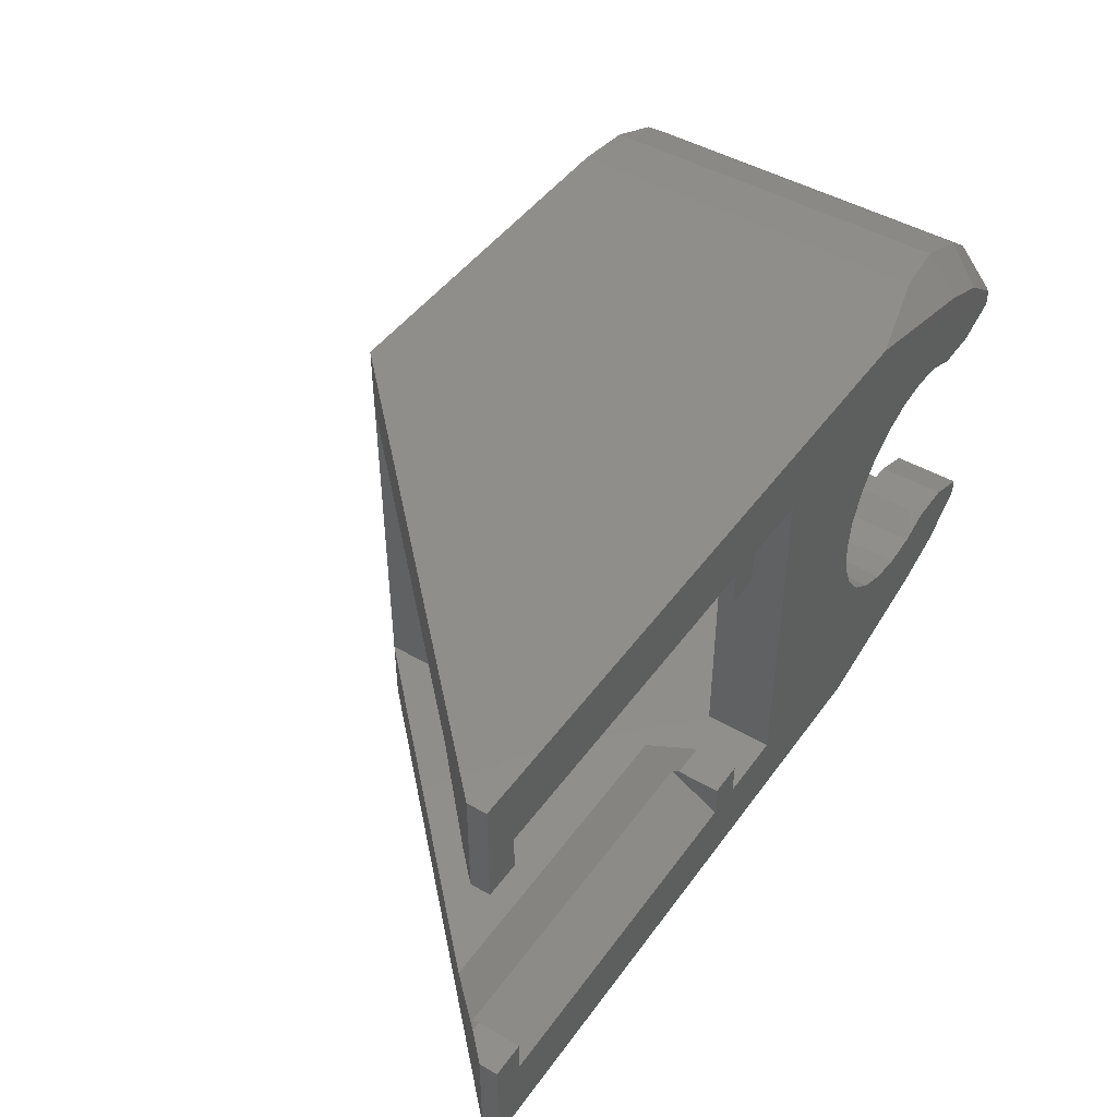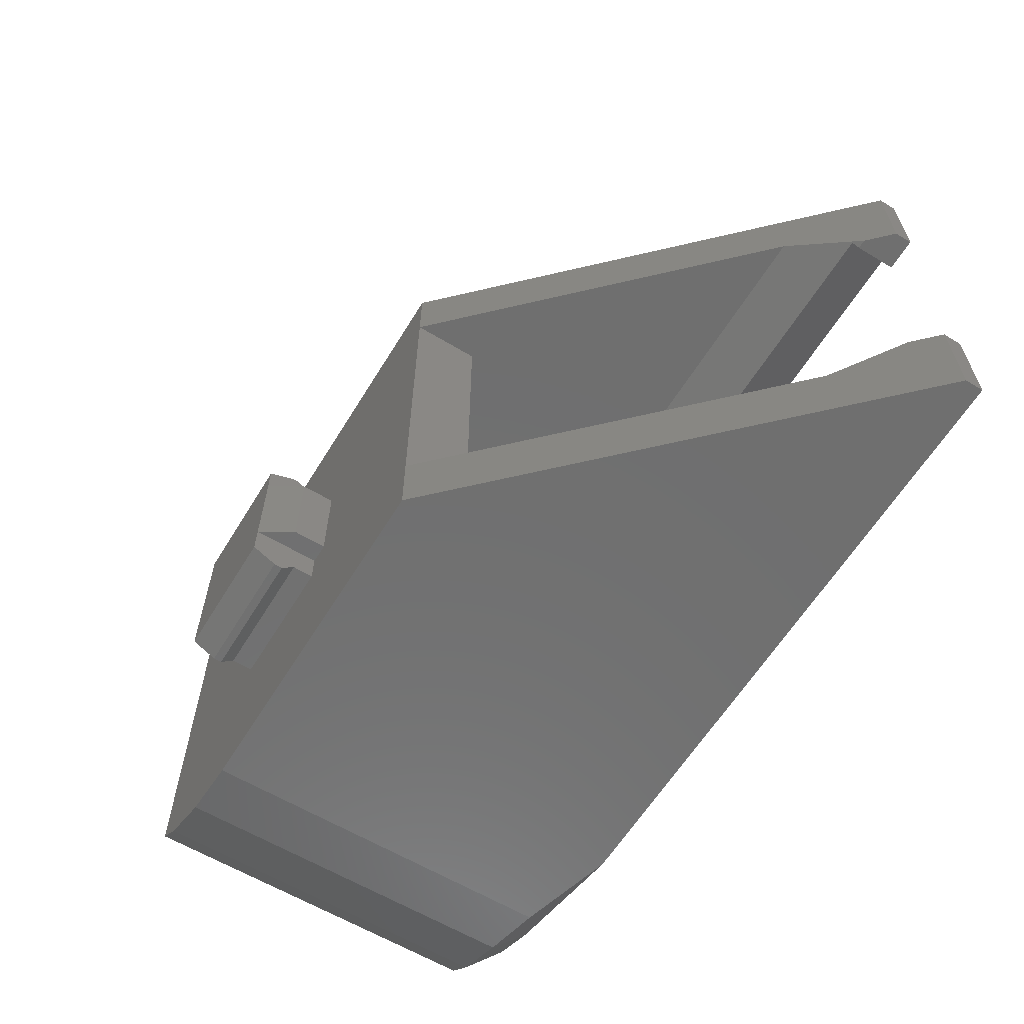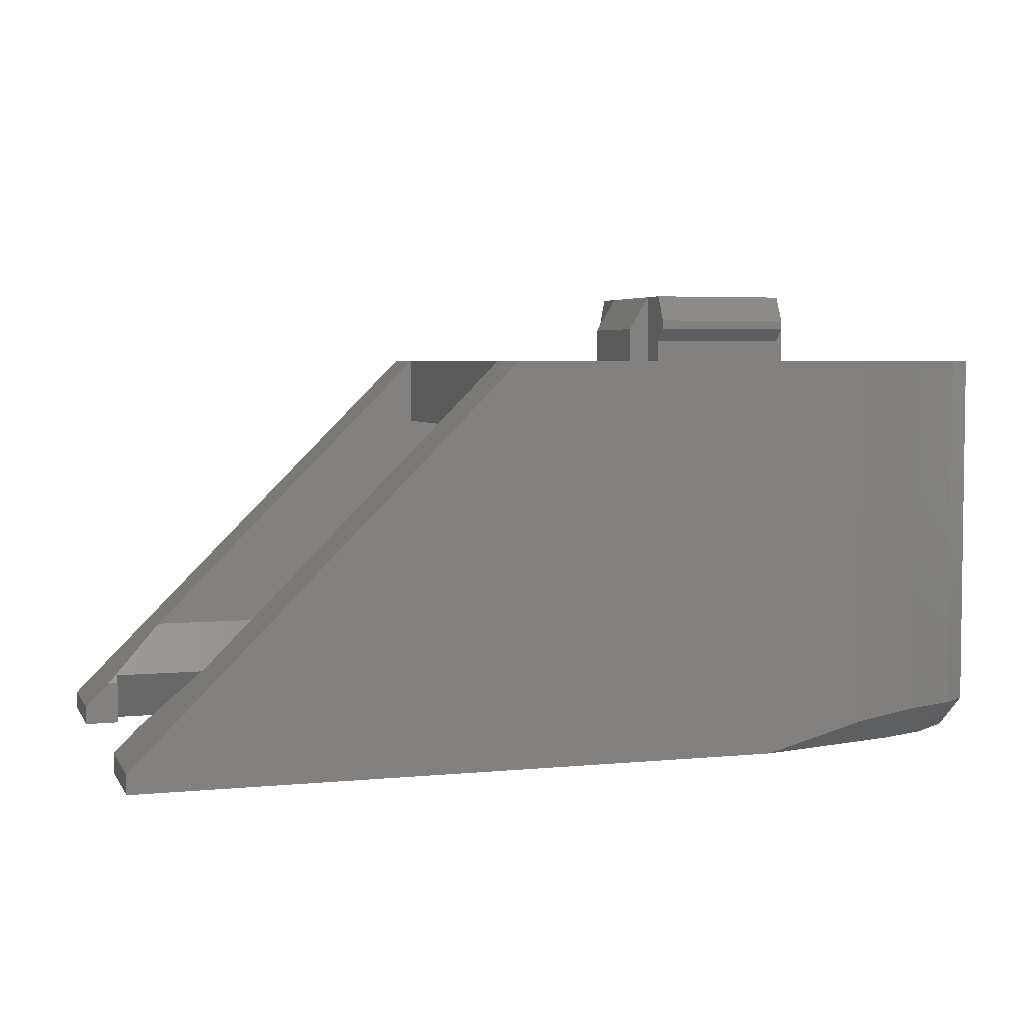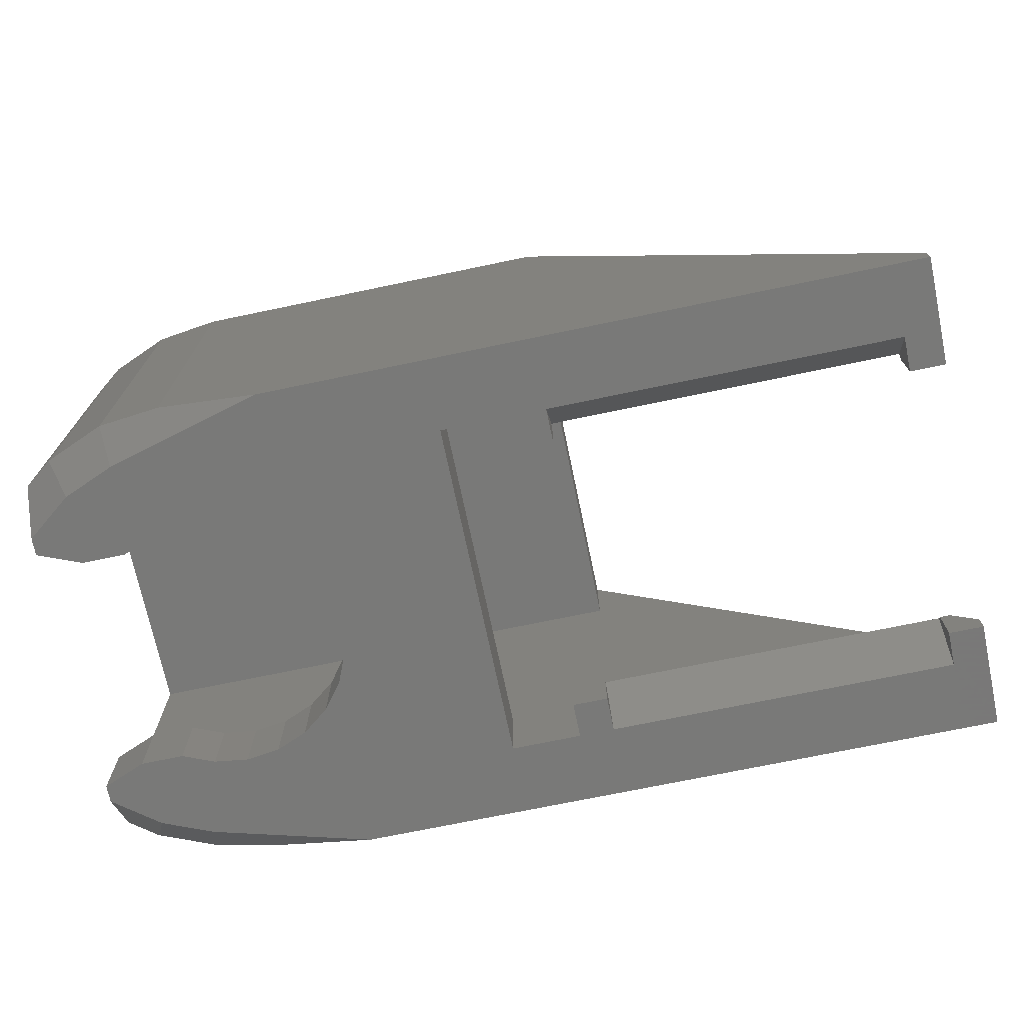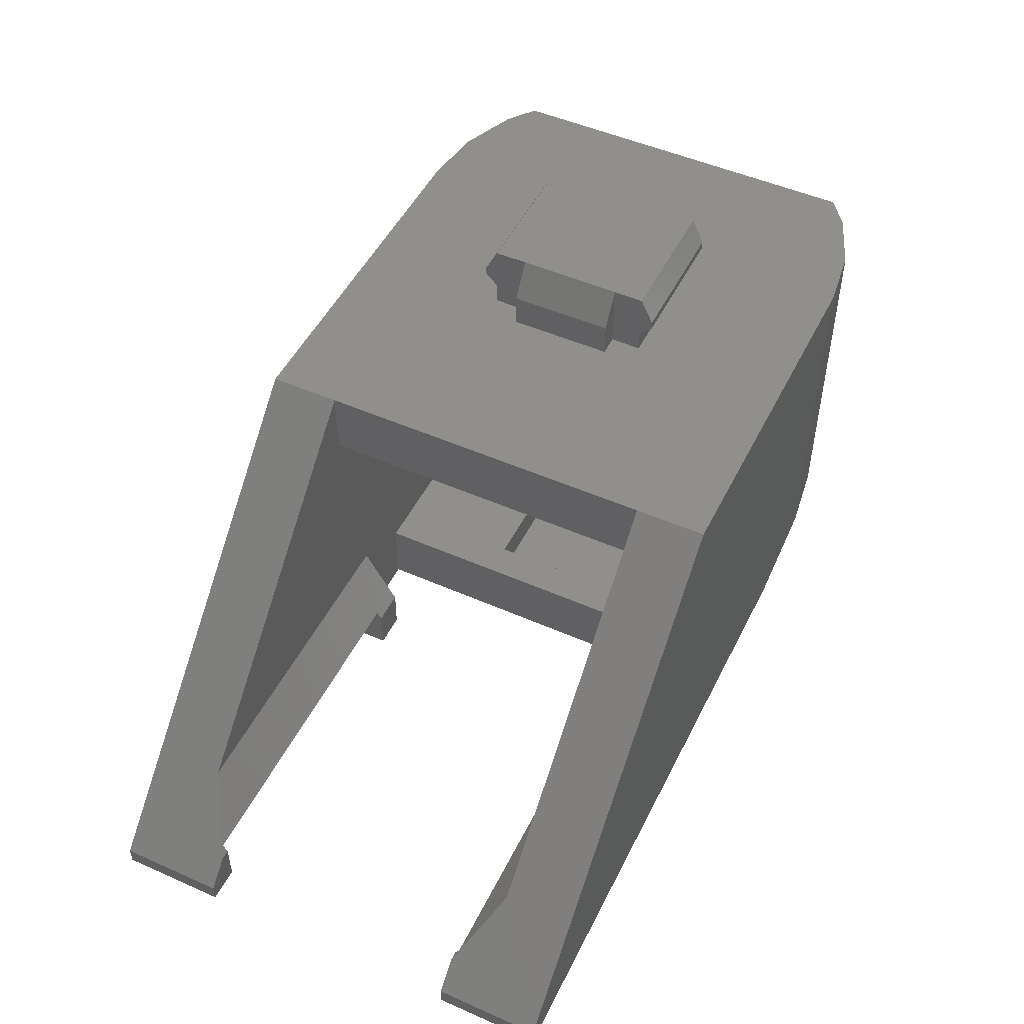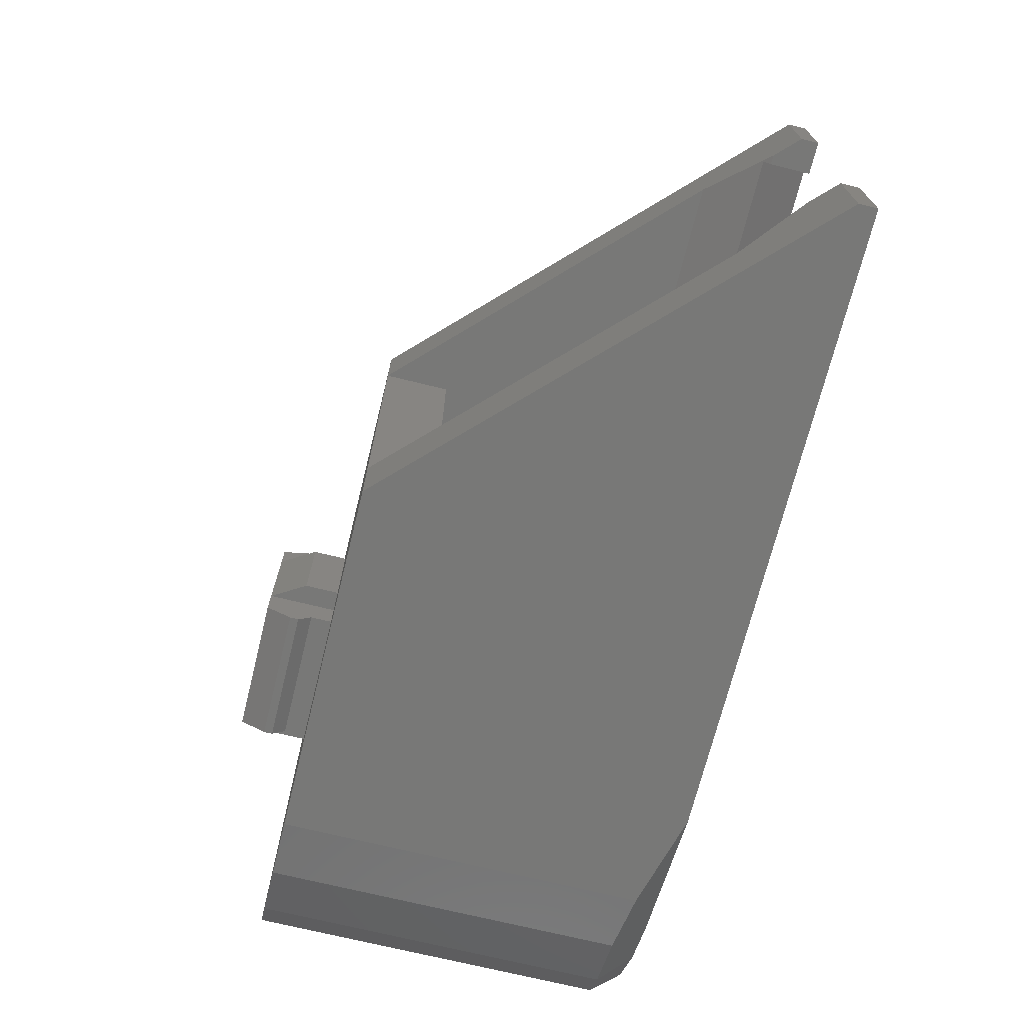
<metadata>
{"format":"stl","ext":"stl","renderer":"f3d","projection":"perspective","resolution":1024,"background":"white","views":[{"elev":46.0,"azim":123.7,"up":"+Y"},{"elev":-61.3,"azim":58.5,"up":"+Y"},{"elev":4.3,"azim":162.4,"up":"+Z"},{"elev":-71.6,"azim":11.8,"up":"+Z"},{"elev":49.9,"azim":115.9,"up":"+Z"},{"elev":-70.5,"azim":76.1,"up":"+Y"}]}
</metadata>
<code>
# stl→obj: 164 verts, 328 faces
v 229.3 573 12.8
v 233.3 573 13.42
v 233.3 573 12.8
v 229.3 573 13.42
v 229.3 569.1 14.8
v 228.7 572.1 13.8
v 228.7 569.1 13.8
v 229.3 572.1 14.8
v 233.9 569.1 12.8
v 233.9 572.1 13.8
v 233.9 569.1 13.8
v 233.9 572.1 12.8
v 229.3 573 14.8
v 233.3 573.4 14.05
v 229.3 573.4 14.05
v 233.3 573 14.8
v 233.3 572.1 12.8
v 233.3 572.1 14.8
v 233.3 573.4 13.8
v 225.1 576.7 2.293
v 224.3 574.9 1.335
v 224.3 576.1 2.293
v 224.4 574.9 1.25
v 225.6 575.8 1.25
v 249.3 566.7 1.25
v 250.3 566.7 1.8
v 250.3 566.7 1.25
v 249.3 566.7 2.518
v 249.6 566.7 2.518
v 227.1 576.4 1.25
v 228.6 577.6 2.044
v 231.6 577.6 1.25
v 226.8 577.4 2.293
v 238.3 566.7 2.518
v 239.3 566.7 1.25
v 238.3 566.7 1.25
v 239.3 566.7 2.518
v 239.3 575.6 1.25
v 239.3 574.6 2.518
v 239.3 574.6 1.25
v 239.3 574.7 2.75
v 235.3 569.4 3.25
v 235.3 571.9 2.25
v 235.3 569.4 2.25
v 235.3 571.9 3.25
v 236.3 575.6 1.25
v 236.3 565.7 3.25
v 236.3 565.7 1.25
v 236.3 575.6 3.25
v 228.6 577.6 12.8
v 226.8 577.4 12.8
v 224.3 566.3 1.335
v 225.1 564.6 2.293
v 224.3 565.2 2.293
v 224.4 566.4 1.25
v 225.6 565.4 1.25
v 224.3 565.2 12.8
v 224.3 565.7 10.8
v 224.3 576.1 12.8
v 224.3 565.7 3.25
v 224.3 575.6 10.8
v 224.3 574.3 3.25
v 224.3 574.8 1.25
v 224.3 574.3 1.25
v 224.3 575.6 3.25
v 224.3 566.9 3.25
v 224.3 566.5 1.25
v 224.3 566.9 1.25
v 233.3 568.2 14.8
v 229.3 567.8 14.05
v 233.3 567.8 14.05
v 229.3 568.2 14.8
v 229.3 568.2 13.42
v 229.3 567.8 13.8
v 229.3 568.2 12.8
v 229.3 569.1 12.8
v 233.3 568.2 13.42
v 233.3 567.8 13.8
v 228.7 569.1 12.8
v 228.7 572.1 12.8
v 229.3 573.4 13.8
v 233.3 569.1 14.8
v 229.3 572.1 12.8
v 233.3 568.2 12.8
v 233.3 569.1 12.8
v 230.5 567.4 1.25
v 231.2 568 3.25
v 231.2 568 1.25
v 230.5 567.4 3.25
v 232.2 569.7 2.25
v 232.3 570.6 1.25
v 232.2 569.7 1.25
v 232.3 570.6 2.25
v 227.7 567.1 3.25
v 228.6 566.9 1.25
v 227.7 567.1 1.25
v 228.6 566.9 3.25
v 232.1 569.4 2.25
v 232.2 571.6 2.25
v 232.1 571.9 2.25
v 231.2 573.3 1.25
v 230.5 573.8 3.25
v 230.5 573.8 1.25
v 231.2 573.3 3.25
v 232.1 569.4 3.25
v 227.7 574.2 3.25
v 226.8 573.8 1.25
v 227.7 574.2 1.25
v 226.8 573.8 3.25
v 229.6 574.2 1.25
v 228.6 574.3 3.25
v 228.6 574.3 1.25
v 229.6 574.2 3.25
v 232.2 571.6 1.25
v 231.8 572.5 3.25
v 231.8 572.5 1.25
v 238.3 574.6 2.518
v 238.3 575.6 1.25
v 238.3 574.6 1.25
v 238.3 575.6 4.25
v 231.8 568.8 3.25
v 231.8 568.8 1.25
v 229.6 567.1 3.25
v 229.6 567.1 1.25
v 226.8 567.4 3.25
v 226.8 567.4 1.25
v 238.3 565.7 1.25
v 249.3 565.7 1.25
v 225.5 567.4 1.25
v 227.1 564.8 1.25
v 231.6 563.6 1.25
v 250.3 563.6 1.25
v 239.3 565.7 1.25
v 225.5 573.8 1.25
v 250.3 577.6 1.25
v 249.3 575.6 1.25
v 249.3 574.6 1.25
v 250.3 574.6 1.25
v 232.1 571.9 3.25
v 225.5 567.4 3.25
v 239.3 566.6 2.75
v 249.3 566.6 2.75
v 238.3 565.7 4.25
v 225.5 573.8 3.25
v 226.8 563.9 2.293
v 228.6 563.6 12.8
v 228.6 563.6 2.044
v 226.8 563.9 12.8
v 249.3 574.7 2.75
v 225.1 576.7 12.8
v 225.1 564.6 12.8
v 239.3 565.7 10.8
v 239.3 575.6 12.8
v 239.3 565.7 12.8
v 239.3 575.6 10.8
v 239.3 563.6 12.8
v 247.9 565.7 4.25
v 250.3 563.6 1.8
v 250.3 577.6 1.8
v 249.6 574.6 2.518
v 250.3 574.6 1.8
v 247.9 575.6 4.25
v 239.3 577.6 12.8
v 249.3 574.6 2.518
f 1 2 3
f 2 1 4
f 5 6 7
f 6 5 8
f 9 10 11
f 10 9 12
f 13 14 15
f 14 13 16
f 17 16 18
f 16 17 2
f 2 17 3
f 2 14 16
f 14 2 19
f 20 21 22
f 21 20 23
f 23 20 24
f 25 26 27
f 26 25 28
f 26 28 29
f 30 31 32
f 31 30 33
f 34 35 36
f 35 34 37
f 38 39 40
f 39 38 41
f 42 43 44
f 43 42 45
f 46 47 48
f 47 46 49
f 33 50 31
f 50 33 51
f 52 53 54
f 53 52 55
f 53 55 56
f 57 58 54
f 58 57 59
f 54 58 60
f 58 59 61
f 62 63 64
f 63 62 65
f 63 65 21
f 21 65 22
f 22 65 61
f 22 61 59
f 60 52 54
f 52 60 66
f 52 66 67
f 67 66 68
f 69 70 71
f 70 69 72
f 70 73 74
f 73 70 72
f 73 72 5
f 73 5 75
f 75 5 76
f 77 74 73
f 74 77 78
f 6 79 7
f 79 6 80
f 81 2 4
f 2 81 19
f 11 18 82
f 18 11 10
f 18 12 17
f 12 18 10
f 15 4 13
f 4 15 81
f 13 83 8
f 83 13 4
f 83 4 1
f 71 74 78
f 74 71 70
f 6 83 80
f 83 6 8
f 77 71 78
f 71 77 69
f 69 77 82
f 82 77 84
f 82 84 85
f 5 79 76
f 79 5 7
f 86 87 88
f 87 86 89
f 90 91 92
f 91 90 93
f 94 95 96
f 95 94 97
f 44 90 98
f 90 44 93
f 99 43 100
f 43 99 93
f 43 93 44
f 101 102 103
f 102 101 104
f 98 42 44
f 42 98 105
f 106 107 108
f 107 106 109
f 110 111 112
f 111 110 113
f 103 113 110
f 113 103 102
f 93 114 91
f 114 93 99
f 115 101 116
f 101 115 104
f 117 118 119
f 118 117 120
f 105 98 121
f 121 92 122
f 92 121 98
f 92 98 90
f 95 123 124
f 123 95 97
f 125 96 126
f 96 125 94
f 111 108 112
f 108 111 106
f 35 127 36
f 27 128 25
f 68 55 67
f 55 68 129
f 55 129 56
f 56 129 126
f 56 126 130
f 130 126 96
f 130 96 131
f 131 96 95
f 131 95 124
f 131 124 86
f 131 86 88
f 131 88 122
f 131 122 48
f 131 48 132
f 48 122 92
f 48 92 91
f 132 48 127
f 132 127 133
f 133 127 35
f 132 133 128
f 132 128 27
f 23 64 63
f 64 23 134
f 134 23 24
f 134 24 107
f 107 24 30
f 107 30 108
f 108 30 32
f 108 32 112
f 112 32 110
f 110 32 103
f 103 32 101
f 101 32 116
f 116 32 46
f 46 32 135
f 116 46 114
f 114 46 91
f 91 46 48
f 46 135 118
f 118 135 38
f 118 38 119
f 38 135 136
f 136 135 137
f 137 135 138
f 40 119 38
f 124 89 86
f 89 124 123
f 45 100 43
f 100 45 139
f 68 140 129
f 140 68 66
f 15 19 81
f 19 15 14
f 140 126 129
f 126 140 125
f 11 85 9
f 85 11 82
f 141 128 133
f 128 141 142
f 8 16 13
f 16 8 5
f 16 5 72
f 16 72 82
f 82 72 69
f 16 82 18
f 143 36 127
f 36 143 34
f 109 134 107
f 134 109 144
f 134 62 64
f 62 134 144
f 47 66 60
f 66 47 94
f 66 94 140
f 140 94 125
f 94 47 97
f 97 47 123
f 123 47 89
f 89 47 87
f 87 47 121
f 121 47 105
f 105 47 42
f 42 47 45
f 62 49 65
f 49 62 106
f 106 62 144
f 106 144 109
f 49 106 111
f 49 111 113
f 49 113 102
f 49 102 104
f 49 104 115
f 49 115 139
f 49 139 45
f 49 45 47
f 39 119 40
f 119 39 117
f 56 145 53
f 145 56 130
f 142 25 128
f 25 142 28
f 146 145 147
f 145 146 148
f 33 24 20
f 24 33 30
f 131 145 130
f 145 131 147
f 99 116 114
f 116 99 100
f 116 100 139
f 116 139 115
f 77 75 84
f 75 77 73
f 87 122 88
f 122 87 121
f 149 38 136
f 38 149 41
f 59 20 22
f 20 59 150
f 23 63 21
f 150 33 20
f 33 150 51
f 148 53 145
f 53 148 151
f 55 52 67
f 151 54 53
f 54 151 57
f 152 153 154
f 153 152 155
f 61 152 58
f 152 61 155
f 156 157 154
f 157 156 158
f 157 158 29
f 29 158 26
f 159 160 161
f 160 159 162
f 162 163 153
f 163 162 159
f 161 137 138
f 137 161 164
f 164 161 160
f 164 136 137
f 136 164 149
f 35 141 133
f 141 35 37
f 132 26 158
f 26 132 27
f 138 159 161
f 159 138 135
f 58 47 60
f 47 58 143
f 143 58 157
f 157 58 152
f 157 152 154
f 48 143 127
f 143 48 47
f 32 159 135
f 159 32 31
f 159 31 163
f 163 31 50
f 162 155 120
f 155 162 153
f 120 155 61
f 120 46 118
f 46 120 49
f 49 120 61
f 61 65 49
f 132 147 131
f 147 132 158
f 147 158 156
f 147 156 146
f 160 149 164
f 149 160 162
f 41 117 39
f 117 41 120
f 120 41 149
f 120 149 162
f 143 37 34
f 37 143 141
f 142 29 28
f 29 142 157
f 157 142 141
f 157 141 143
f 83 1 80
f 57 150 59
f 150 57 151
f 150 151 148
f 150 148 51
f 51 148 146
f 51 146 50
f 50 146 79
f 79 146 75
f 75 146 156
f 50 79 80
f 79 75 76
f 75 156 84
f 84 156 9
f 9 156 154
f 50 1 163
f 1 50 80
f 163 1 3
f 163 3 17
f 163 17 12
f 163 12 9
f 163 9 154
f 163 154 153
f 9 85 84

</code>
